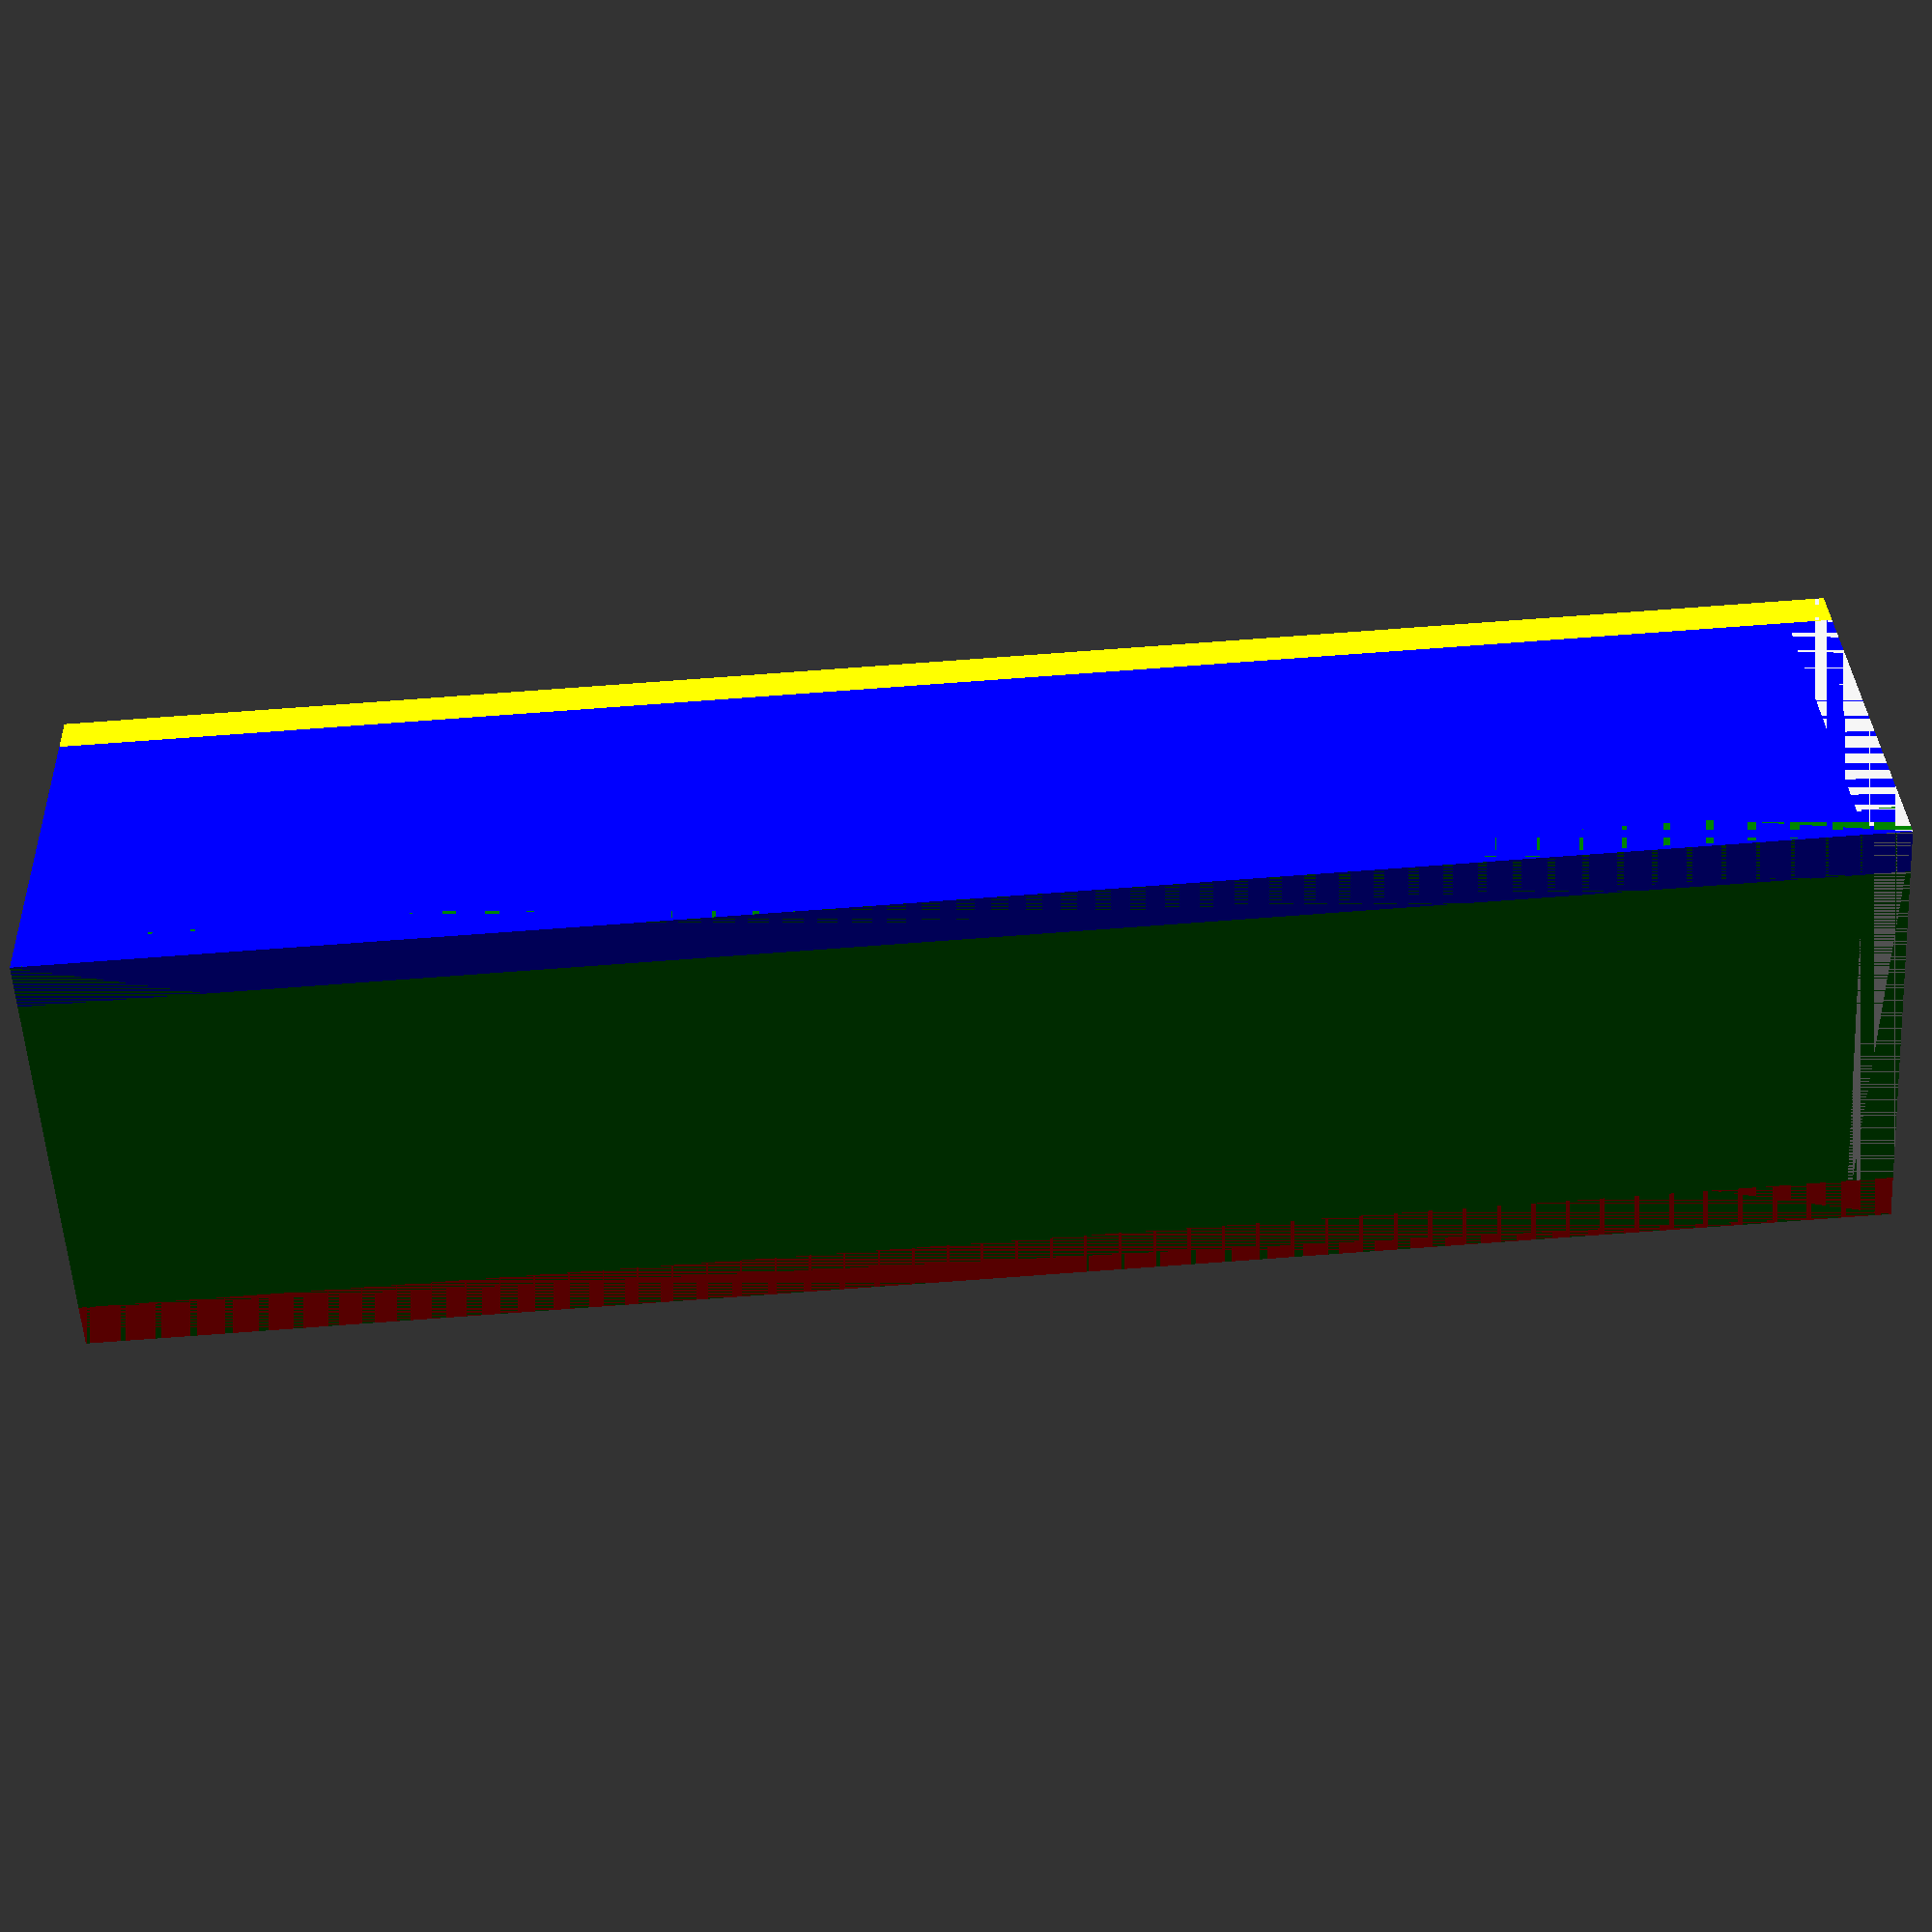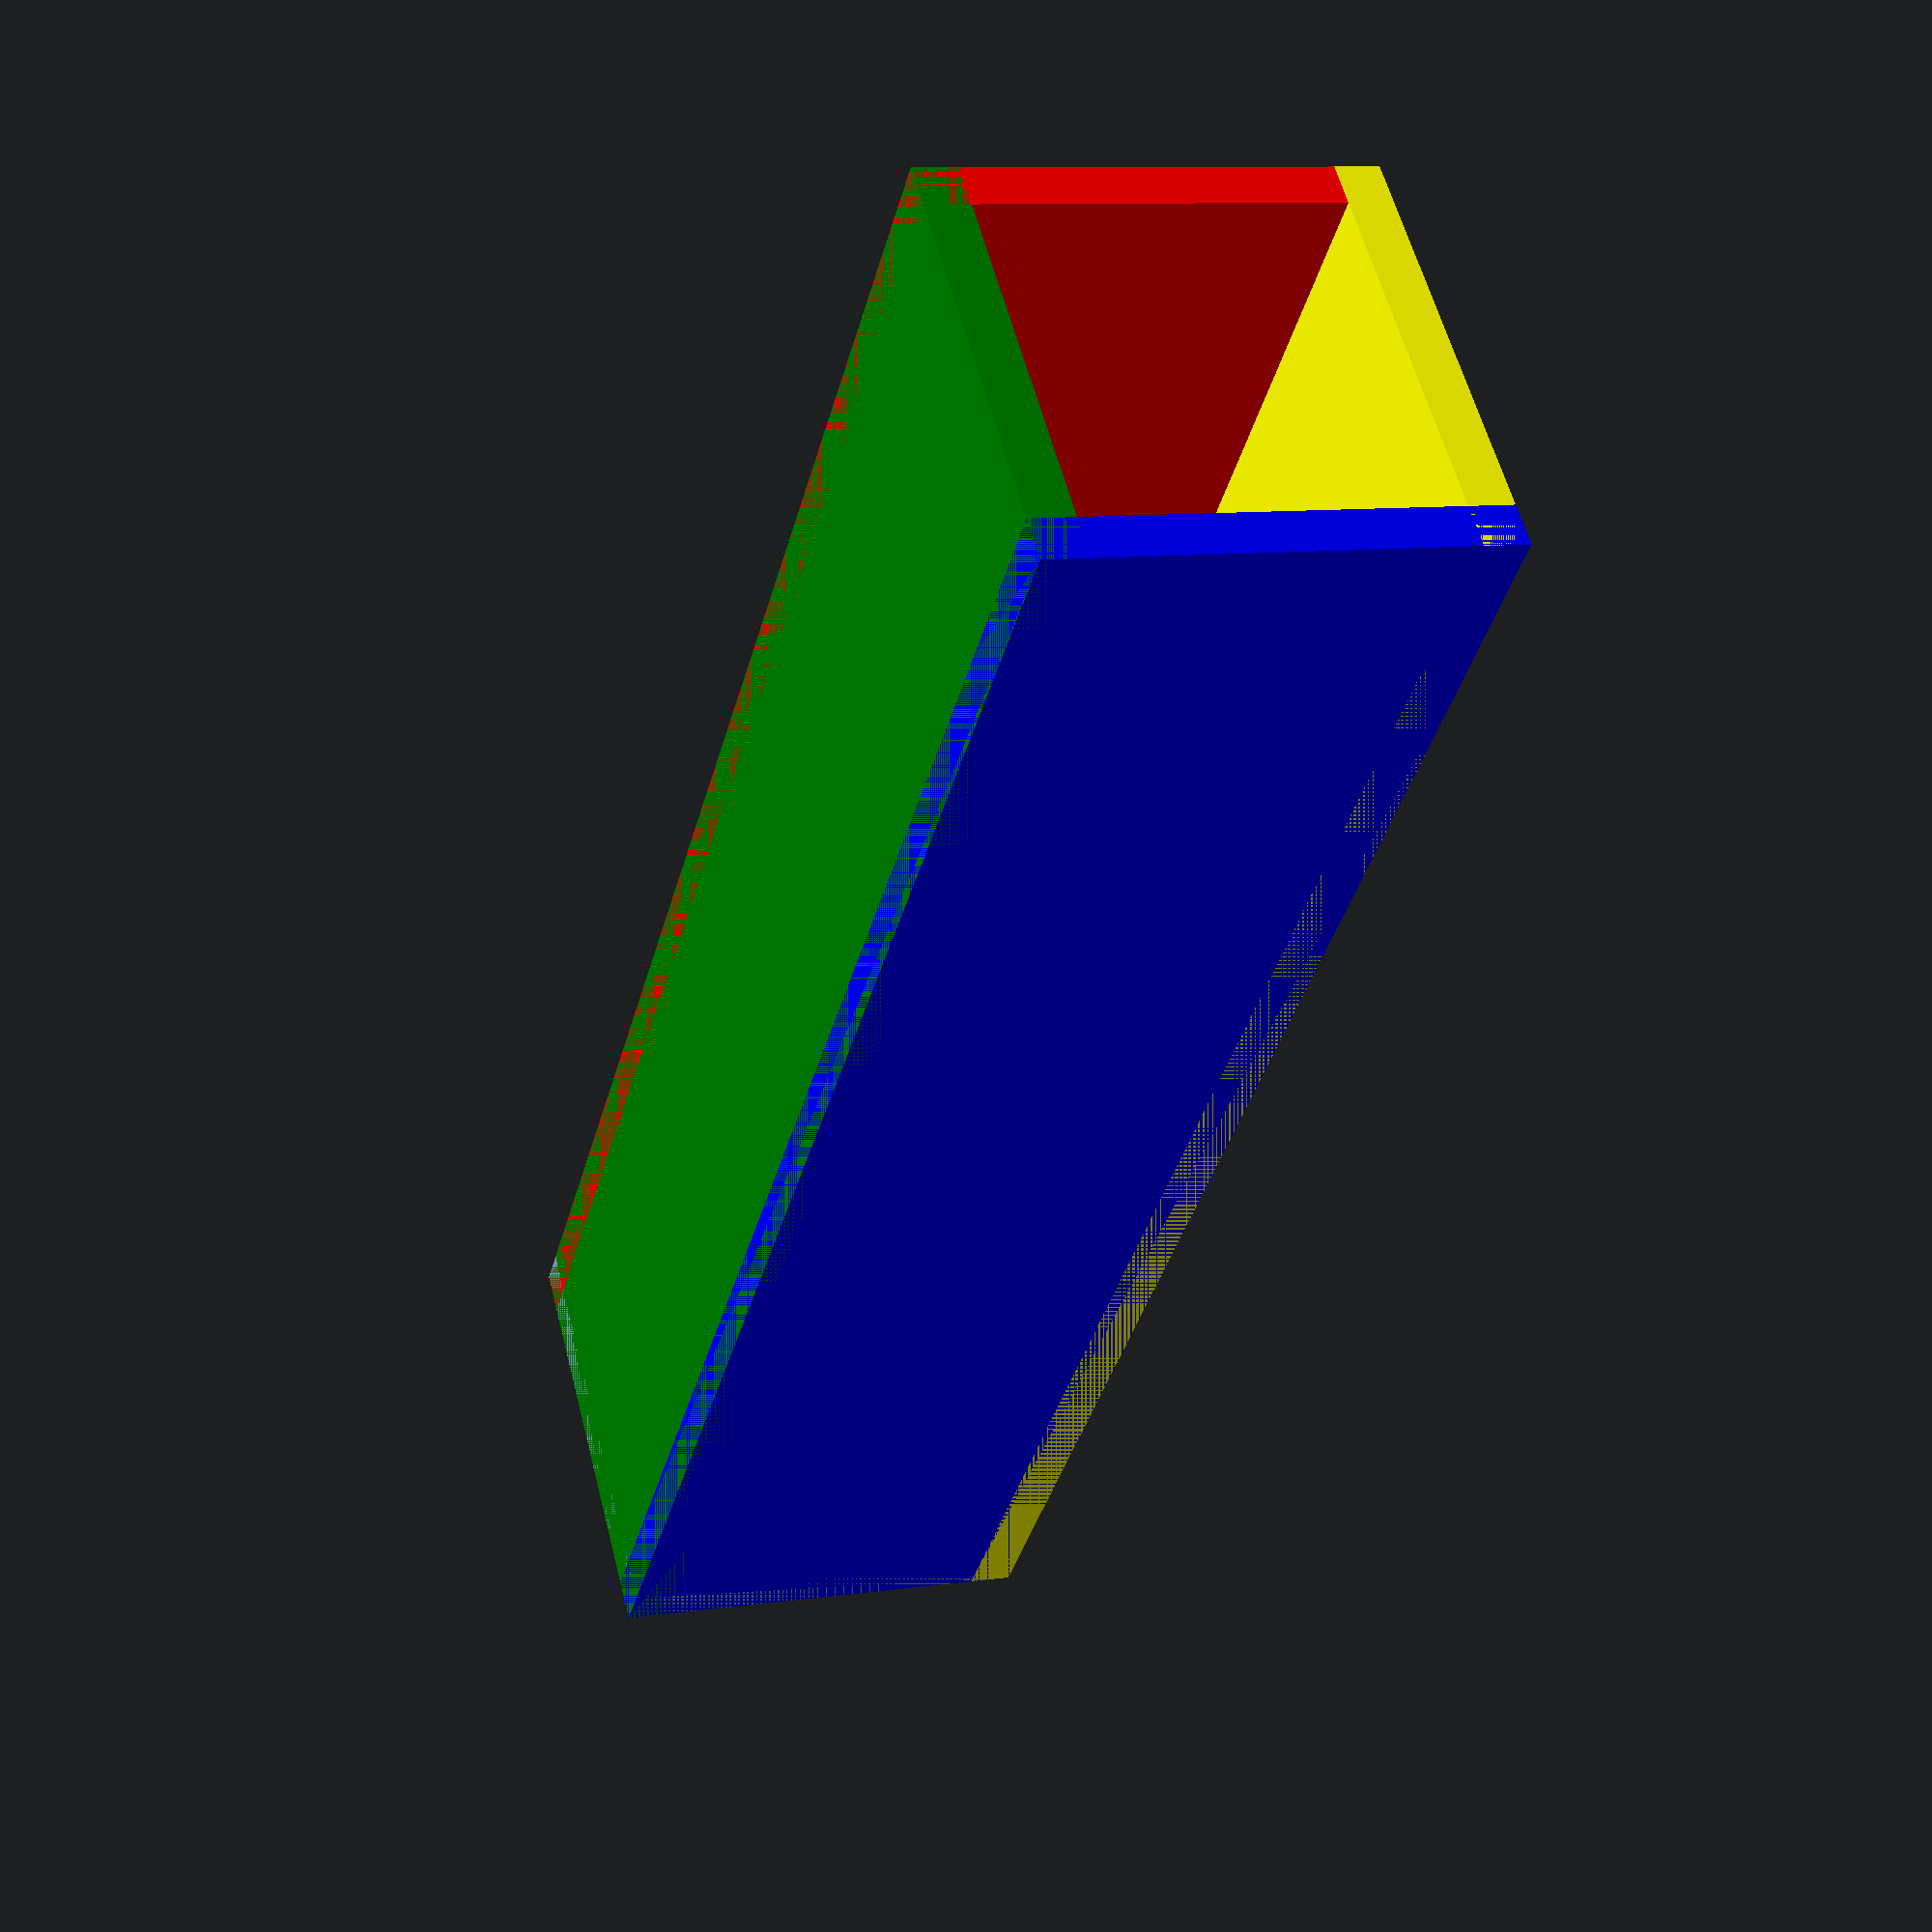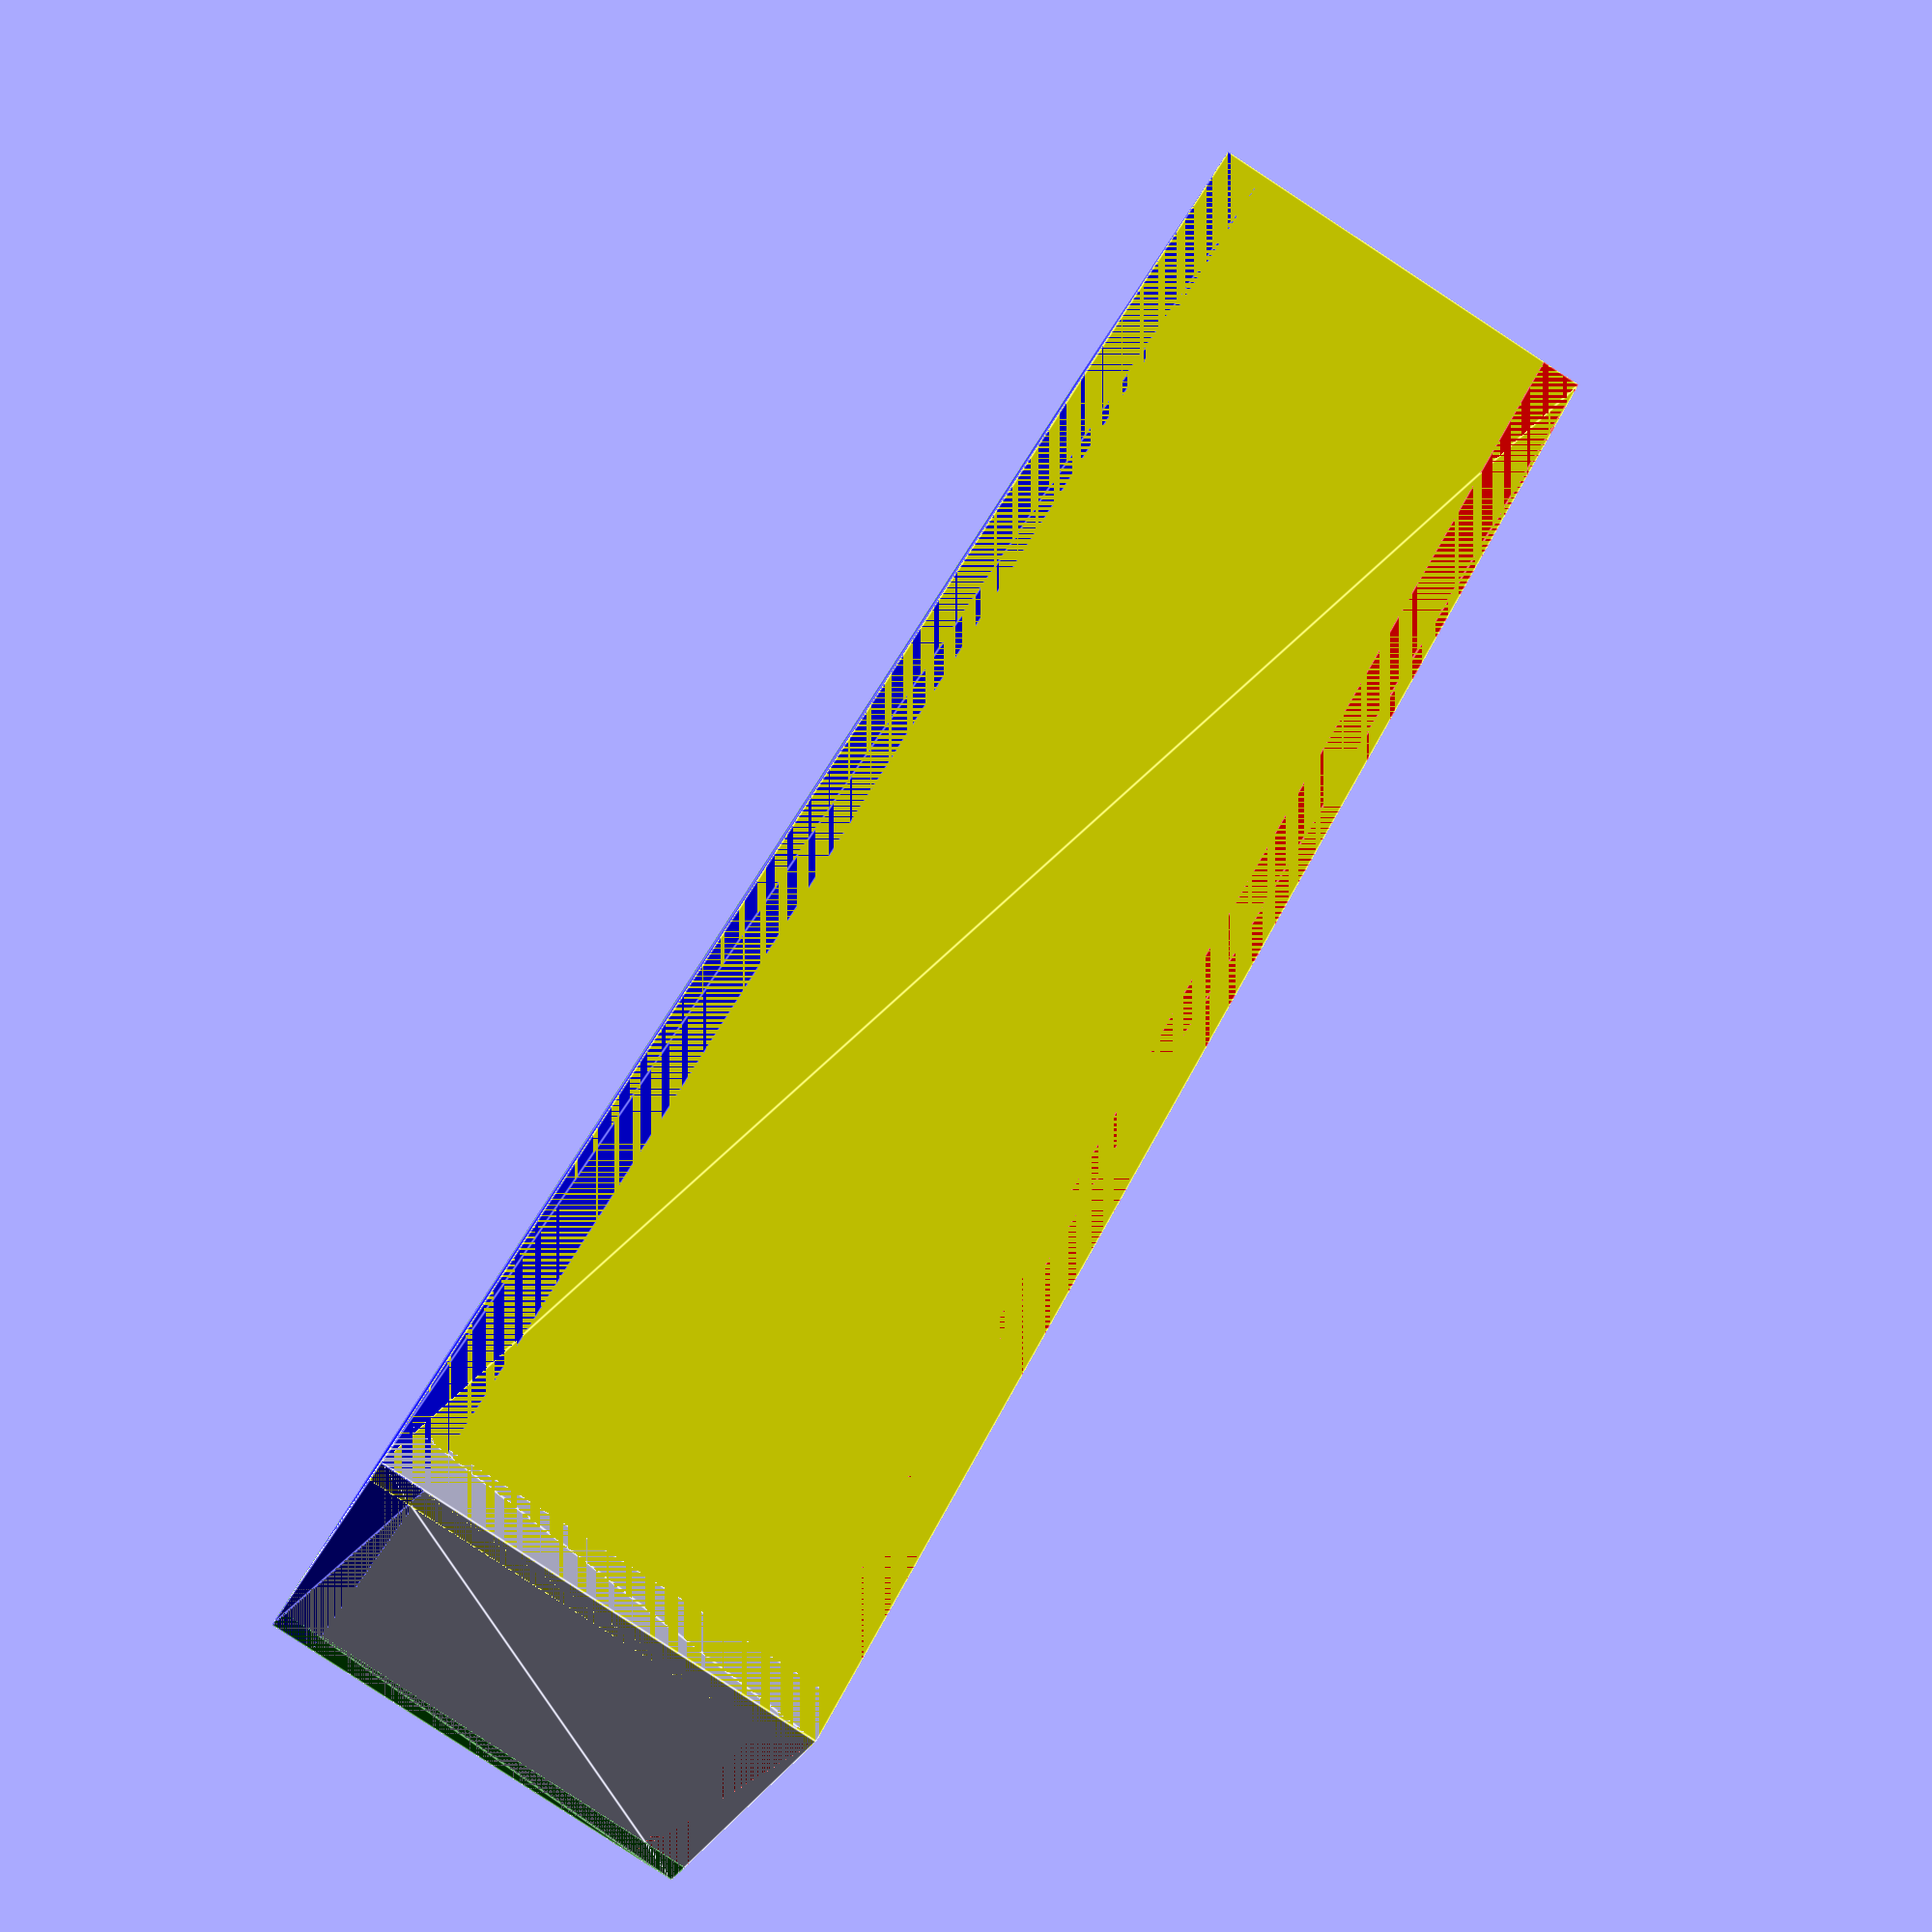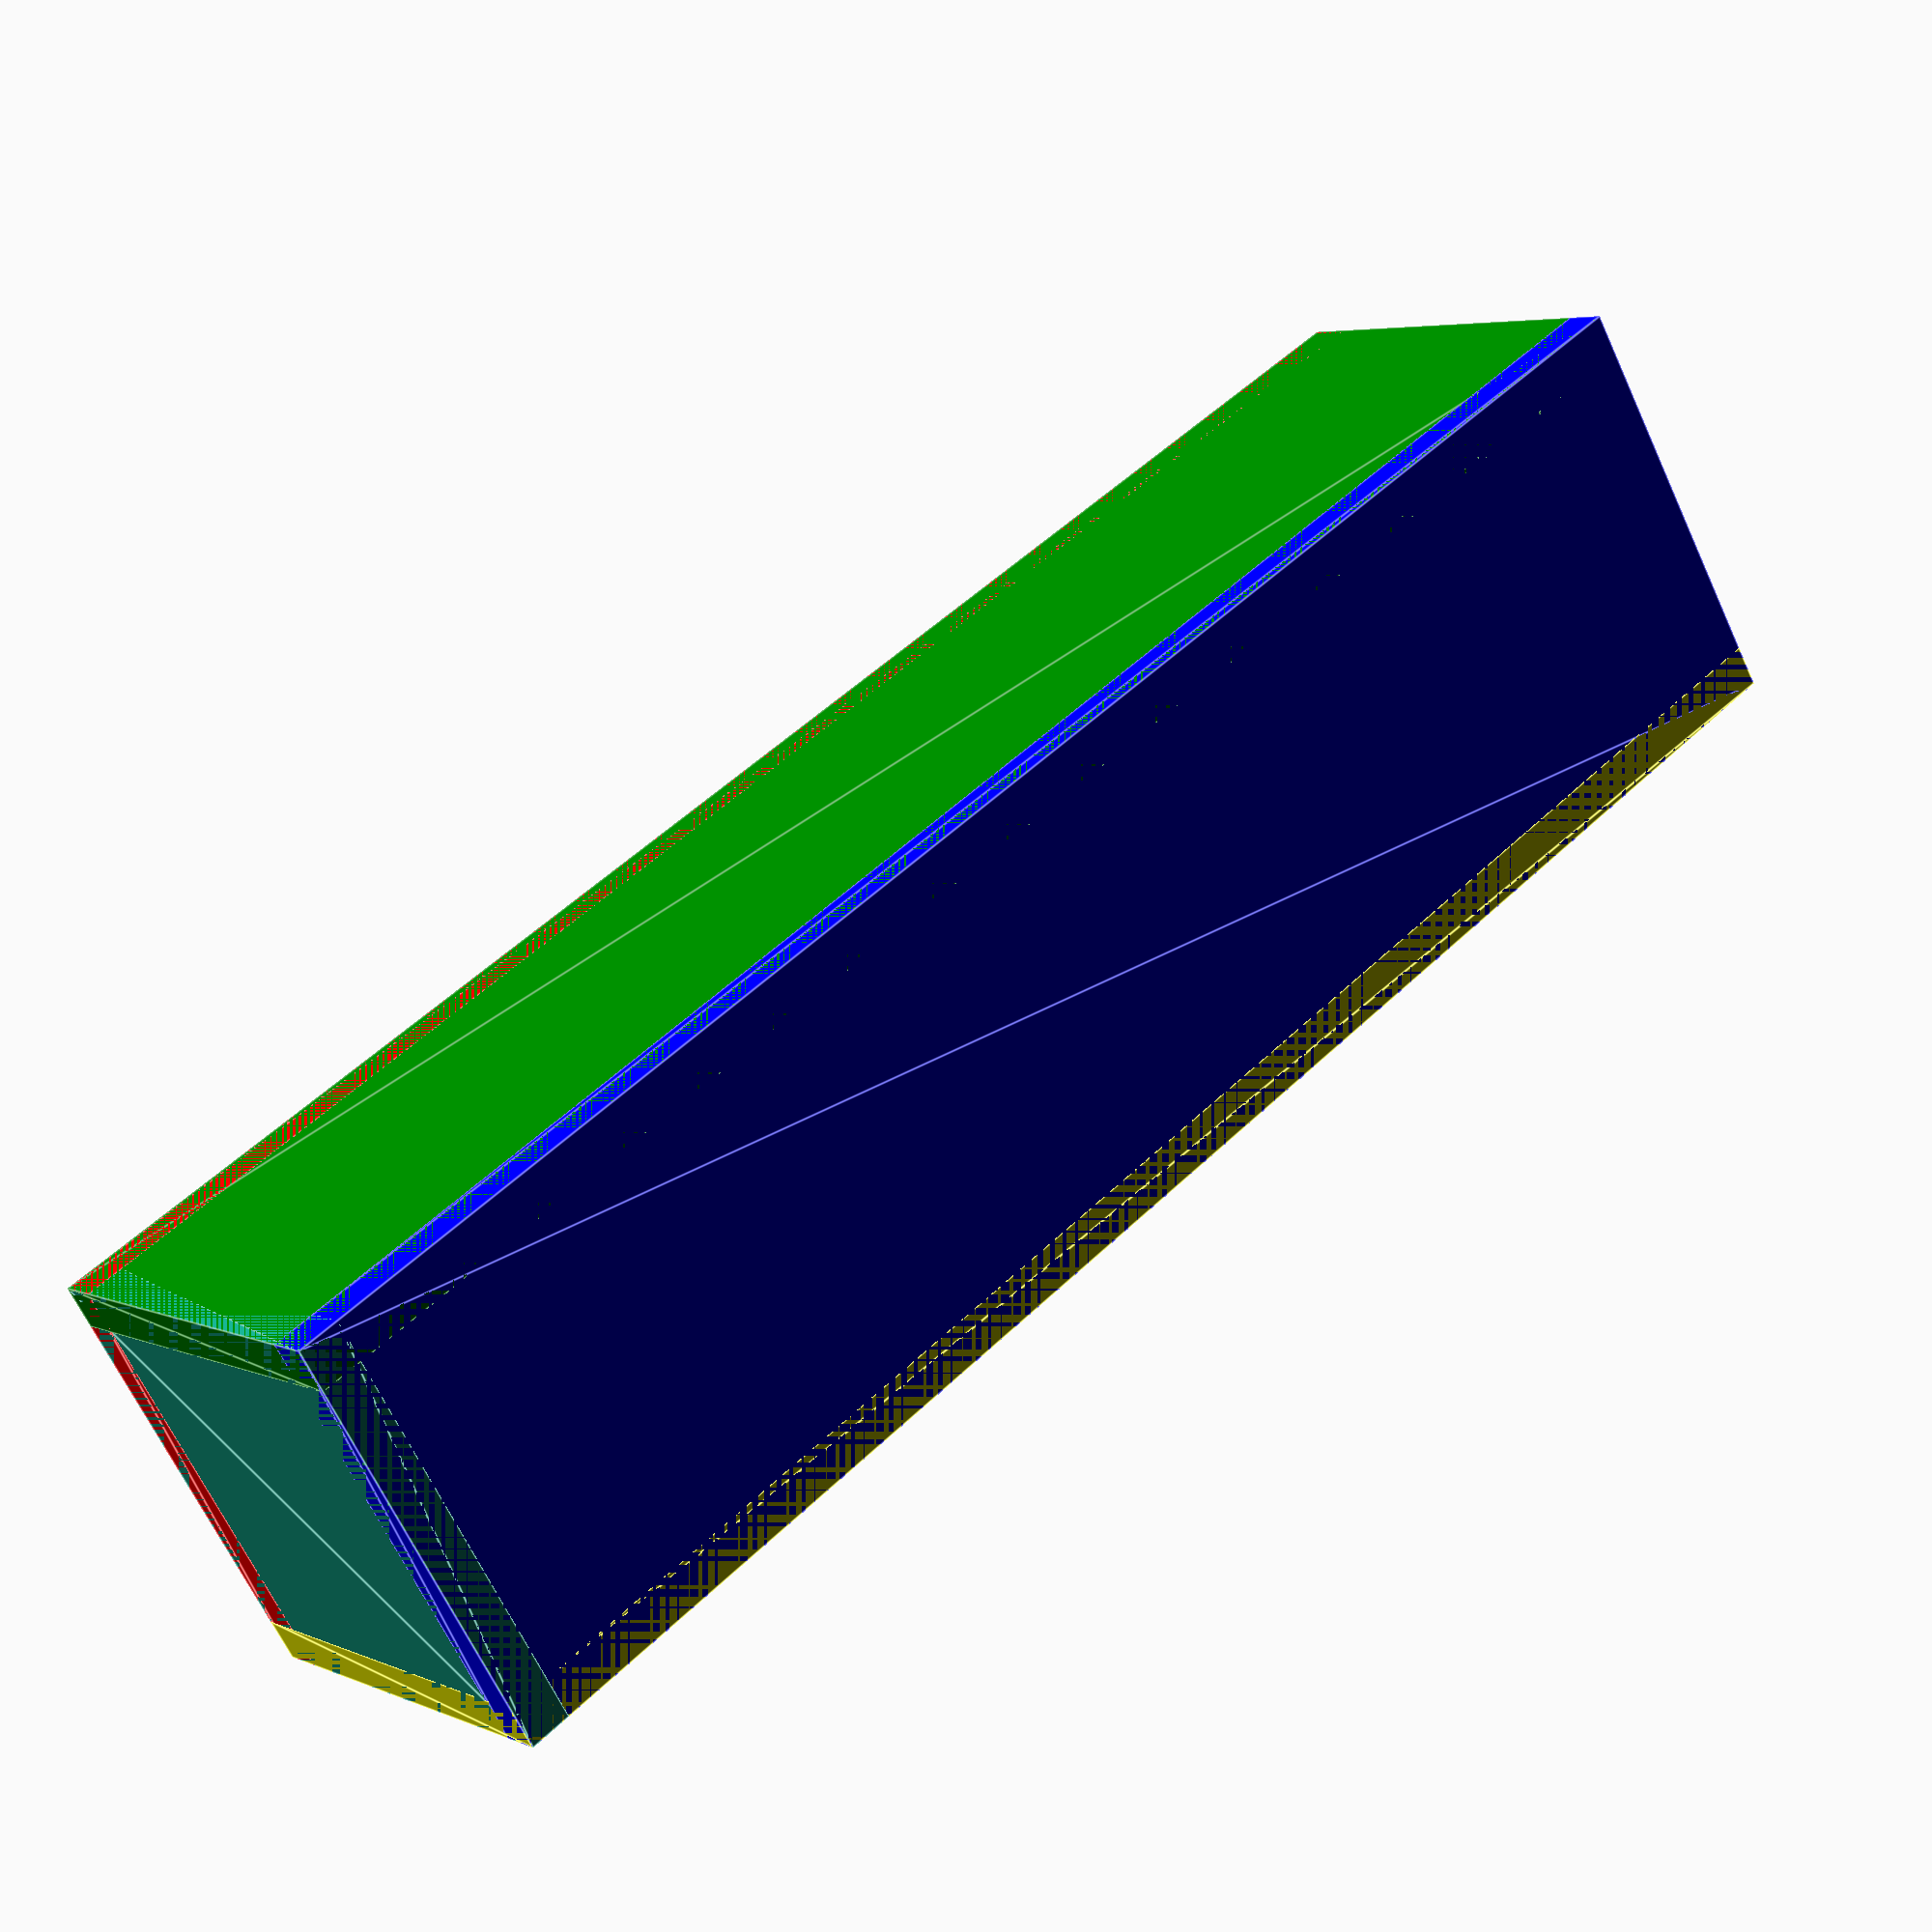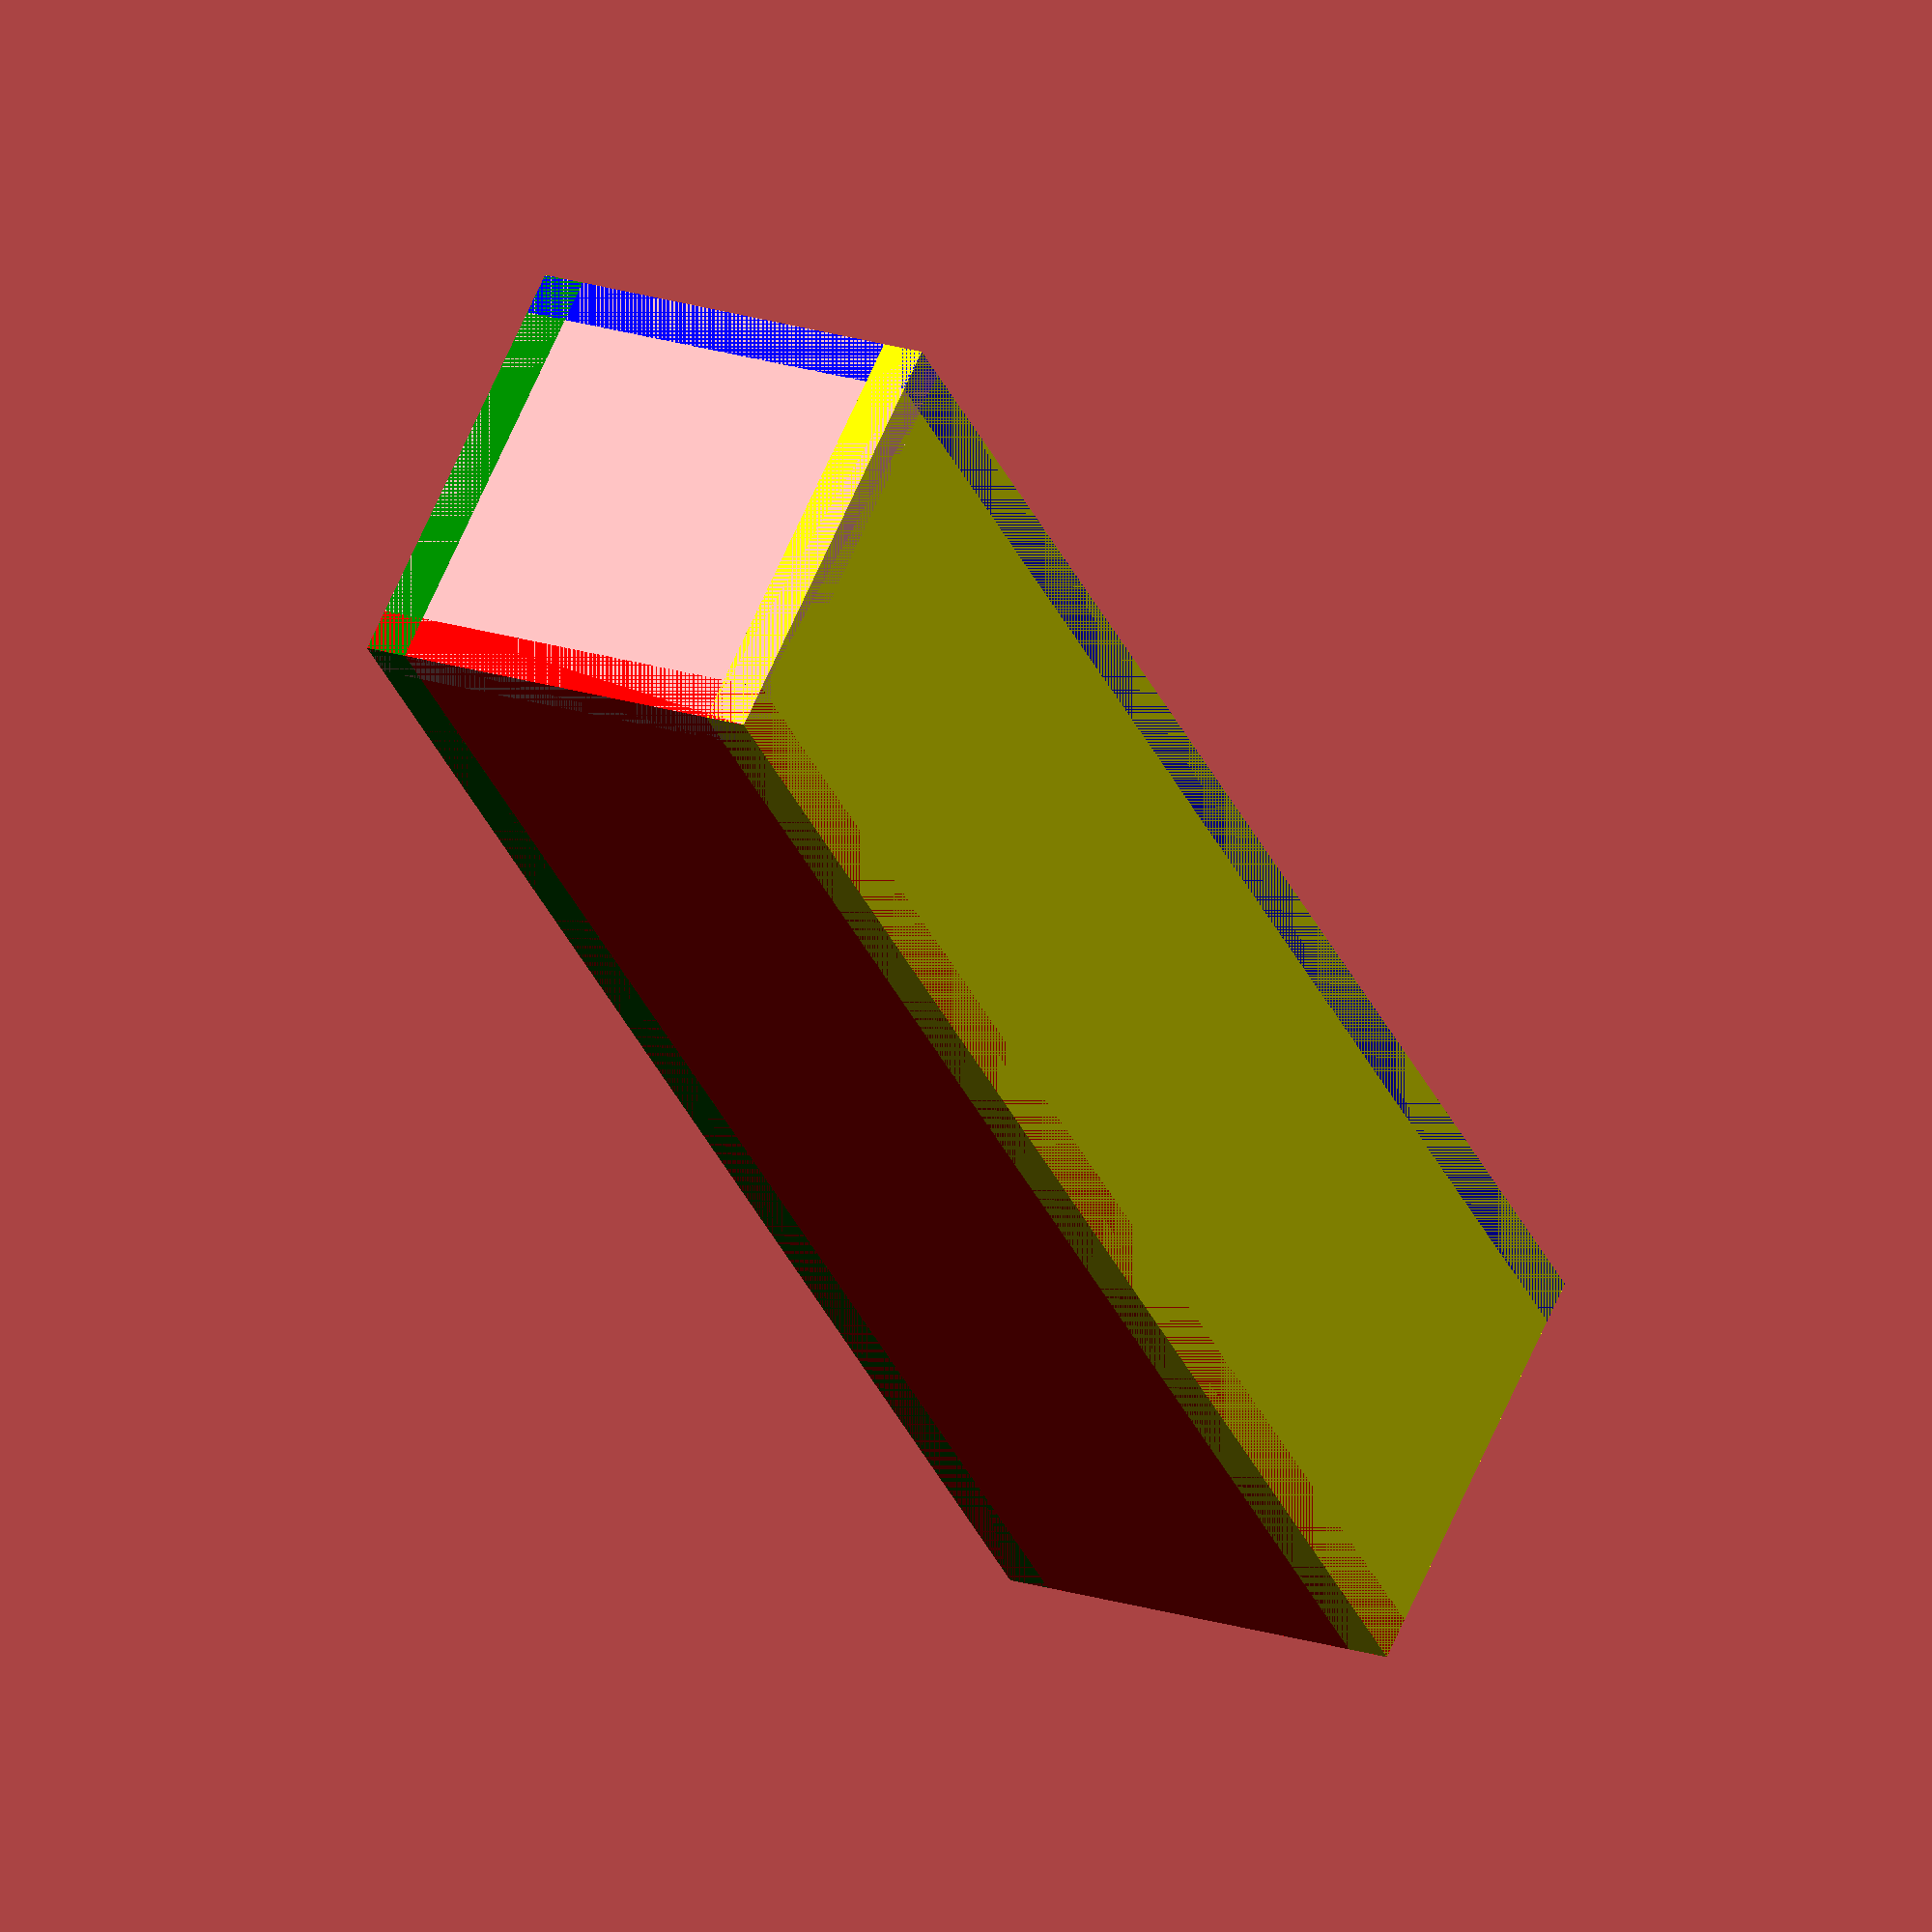
<openscad>
height = 400;
width = 100;
thickness = 10;

tabs = 8;
tab_height = height / tabs;

module side(angle) {
     rotate([0, 0, angle])
          translate([-width/2, width/2, 0])
          rotate([90, 0, 0])
          linear_extrude(thickness) {
          square([width, height]);
     }
}

module base() {
     linear_extrude(thickness) translate([-width/2, -width/2]) square([width, width]);
}

module ladle_holder() {
     base();
     color("red") side(0);
     color("green") side(90);
     color("blue") side(180);
     color("yellow") side(270);
}

ladle_holder();

</openscad>
<views>
elev=270.4 azim=124.0 roll=85.9 proj=p view=wireframe
elev=37.3 azim=345.5 roll=346.0 proj=p view=solid
elev=126.7 azim=68.4 roll=334.1 proj=p view=edges
elev=129.5 azim=305.1 roll=316.6 proj=p view=edges
elev=34.0 azim=154.7 roll=201.1 proj=o view=wireframe
</views>
